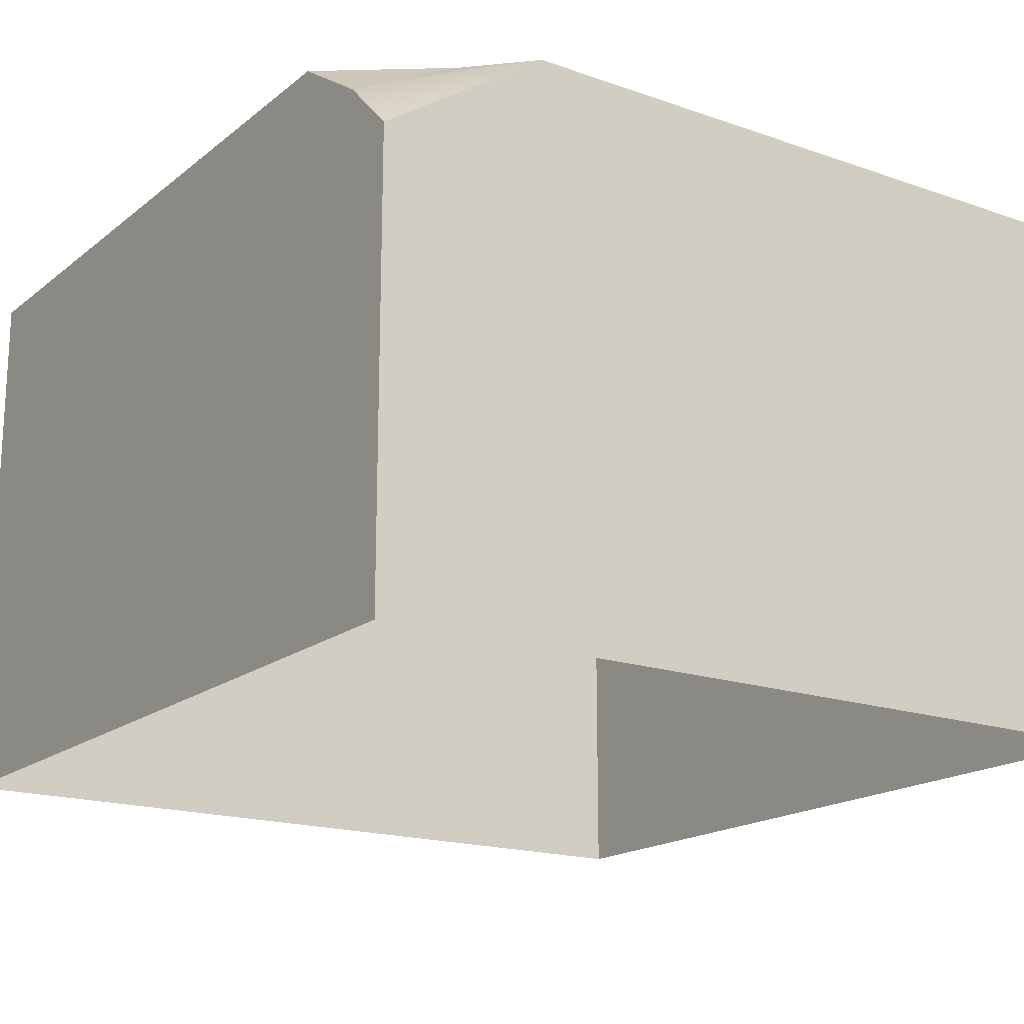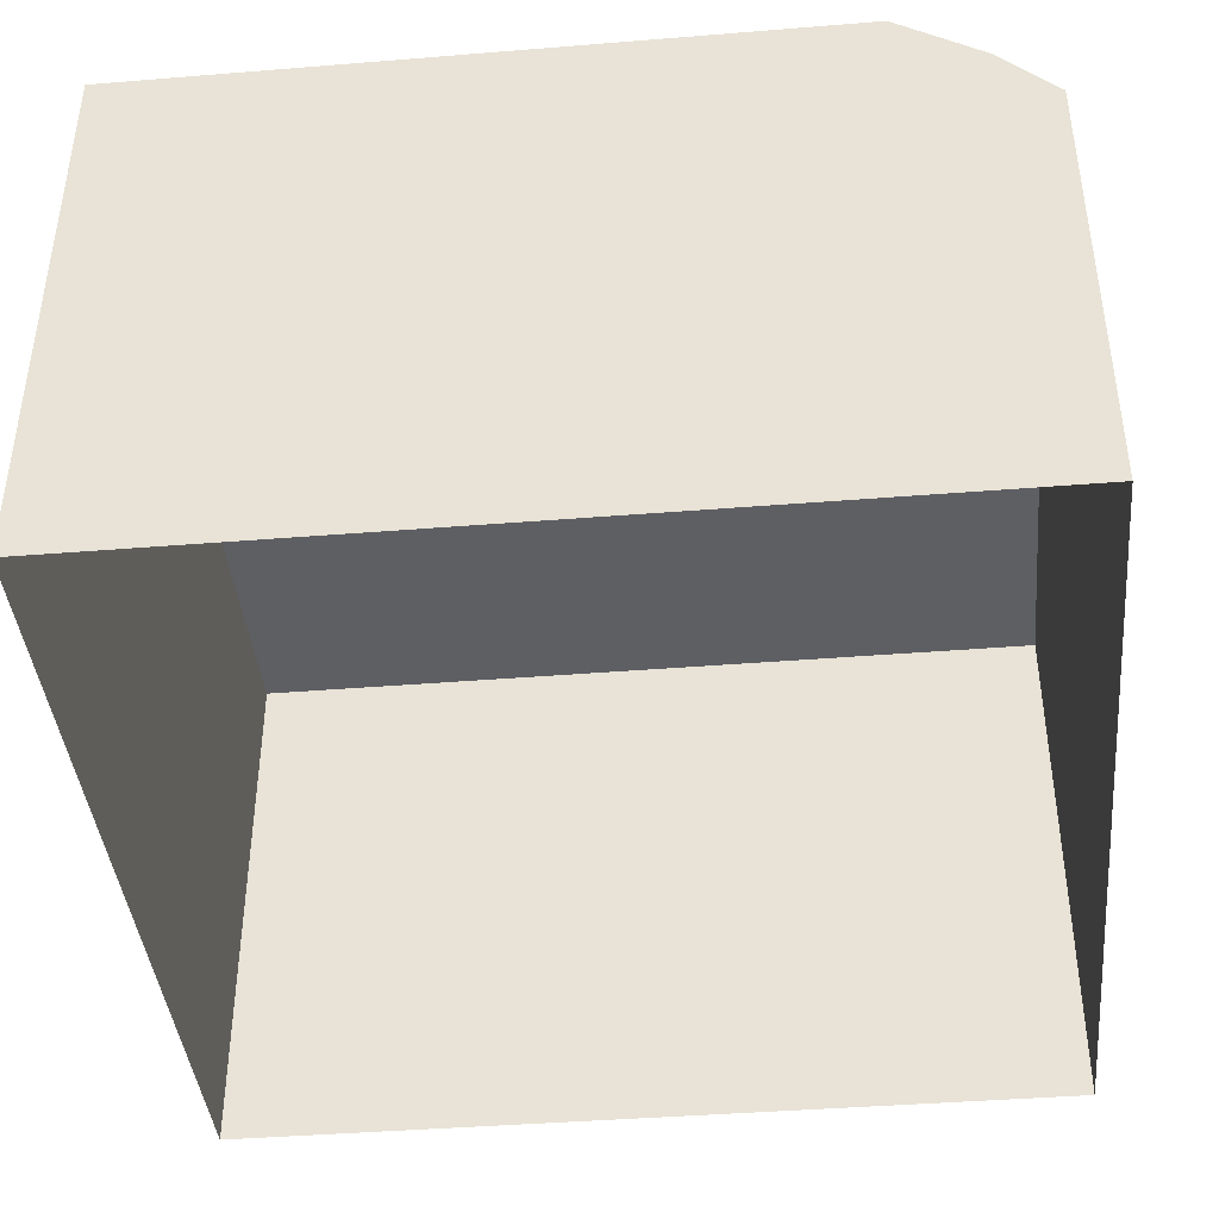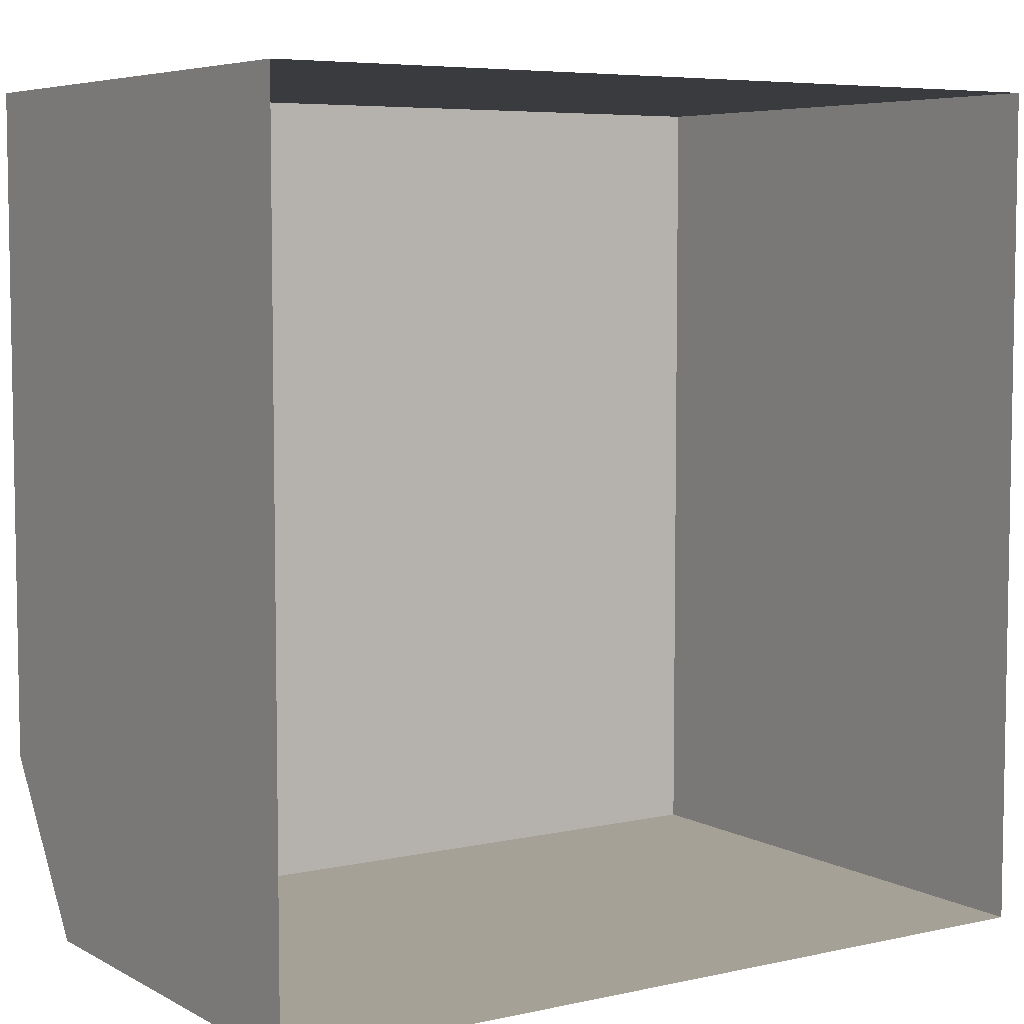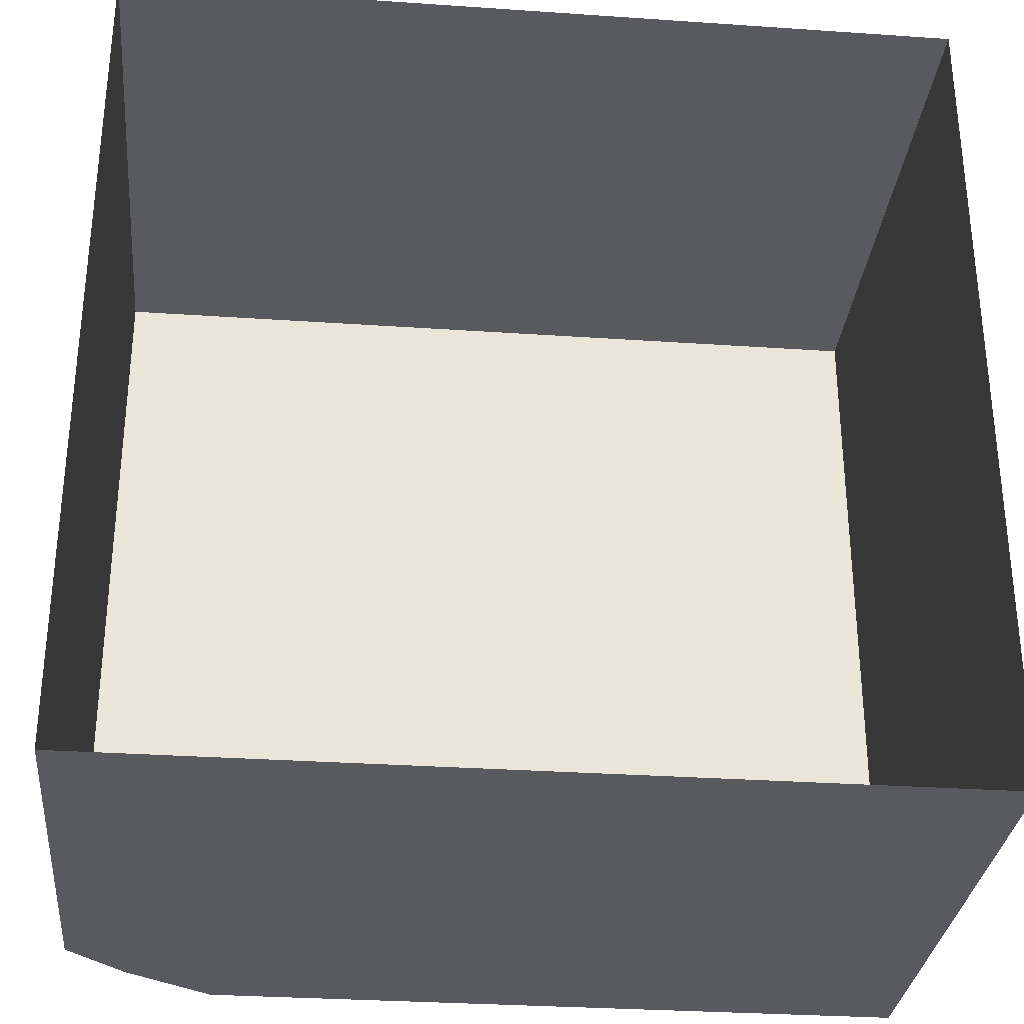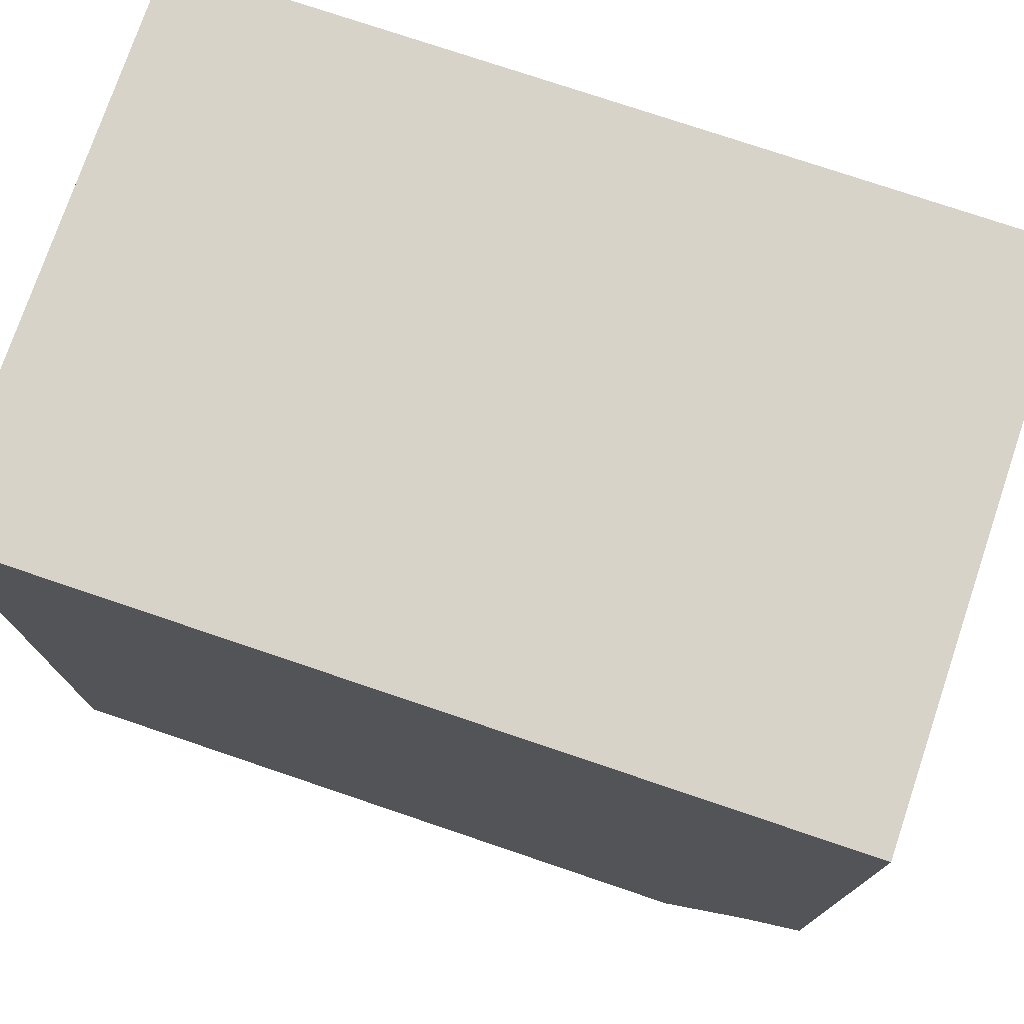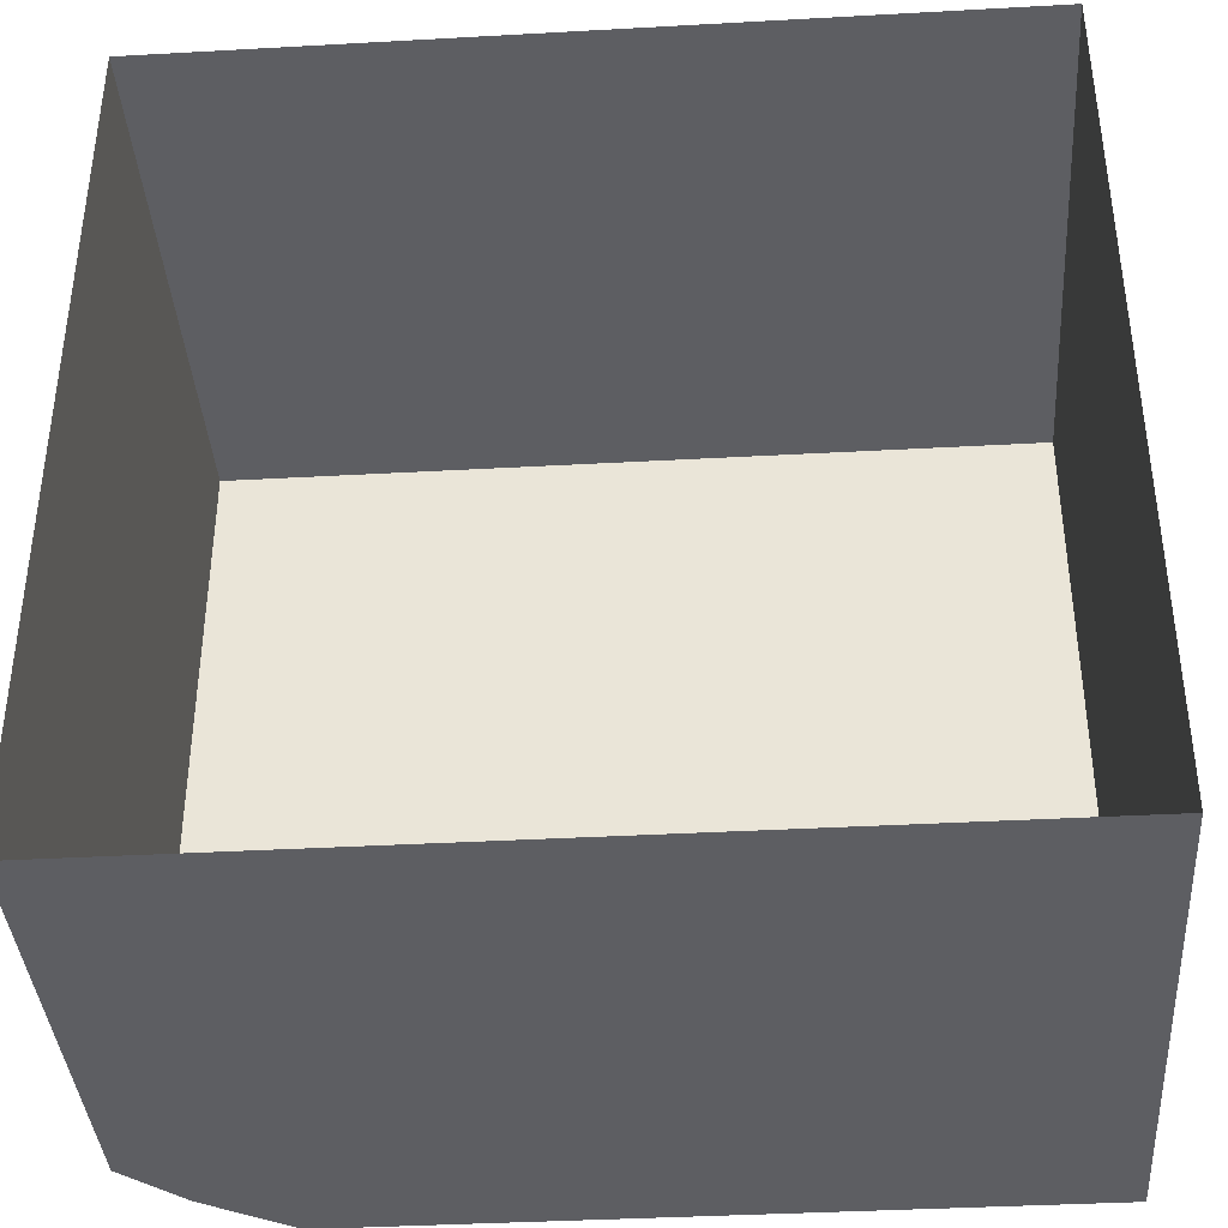
<metadata>
{"format":"obj","ext":"obj","renderer":"f3d","projection":"perspective","resolution":1024,"background":"white","views":[{"elev":-17.9,"azim":-124.2,"up":"+Y"},{"elev":-41.3,"azim":-174.4,"up":"+Y"},{"elev":6.1,"azim":-33.4,"up":"+Z"},{"elev":-31.1,"azim":-5.6,"up":"+Z"},{"elev":75.8,"azim":-161.3,"up":"+Z"},{"elev":-38.7,"azim":4.0,"up":"+Z"}]}
</metadata>
<code>
g pb_Mesh238608
v 2 0 0.5
v -5.5 0 0.5
v 2 5 0.5
v -5.5 5 0.5
v 2 0 -7
v 2 0 0.5
v 2 5 -7
v 2 5 0.5
v -5.5 0 0.5
v -5.5 0 -7
v -5.5 4 -7
v -5.5 5 0.5
v -5.5 5 -5.5
v -5 4.5 -7
v -5.5 4 -7
v -5.5 0 -7
v 2 0 -7
v -4.25 5 -7
v 2 5 -7
v -4.25 5 -7
v -5 5 -6
v -5 4.5 -7
v -5 5 -6
v -5.5 5 -5.5
v -5 4.5 -7
v -5.5 4 -7
v -4.25 5 -7
v 2 5 -7
v 2 5 0.5
v -5 5 -6
v -5.5 5 -5.5
v -5.5 5 0.5
g pb_Mesh238608_0
g pb_Mesh238608_1
f 3 2 1
f 3 4 2
f 7 6 5
f 7 8 6
f 11 10 9
f 12 11 9
f 12 13 11
f 16 15 14
f 16 14 17
f 17 14 18
f 19 17 18
f 22 21 20
f 25 24 23
f 25 26 24
f 29 28 27
f 29 27 30
f 29 30 31
f 29 31 32

</code>
